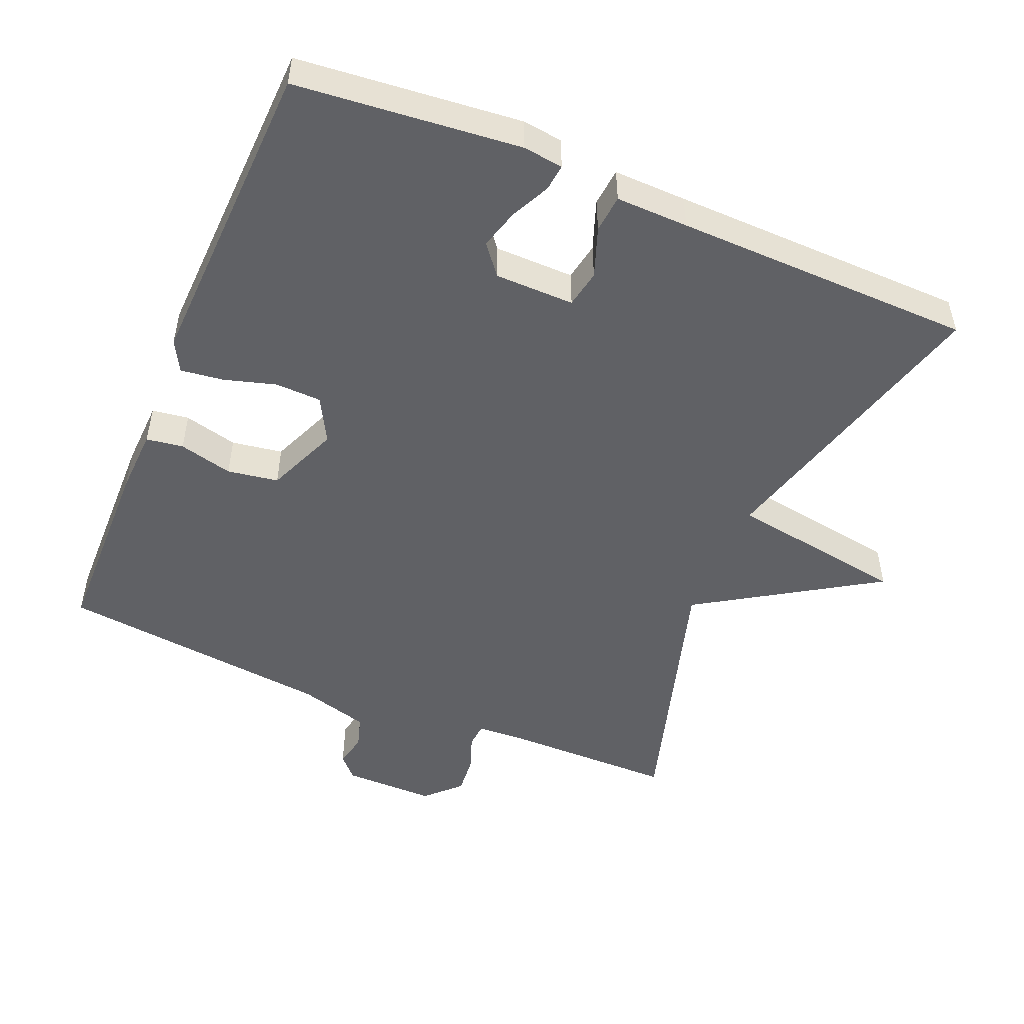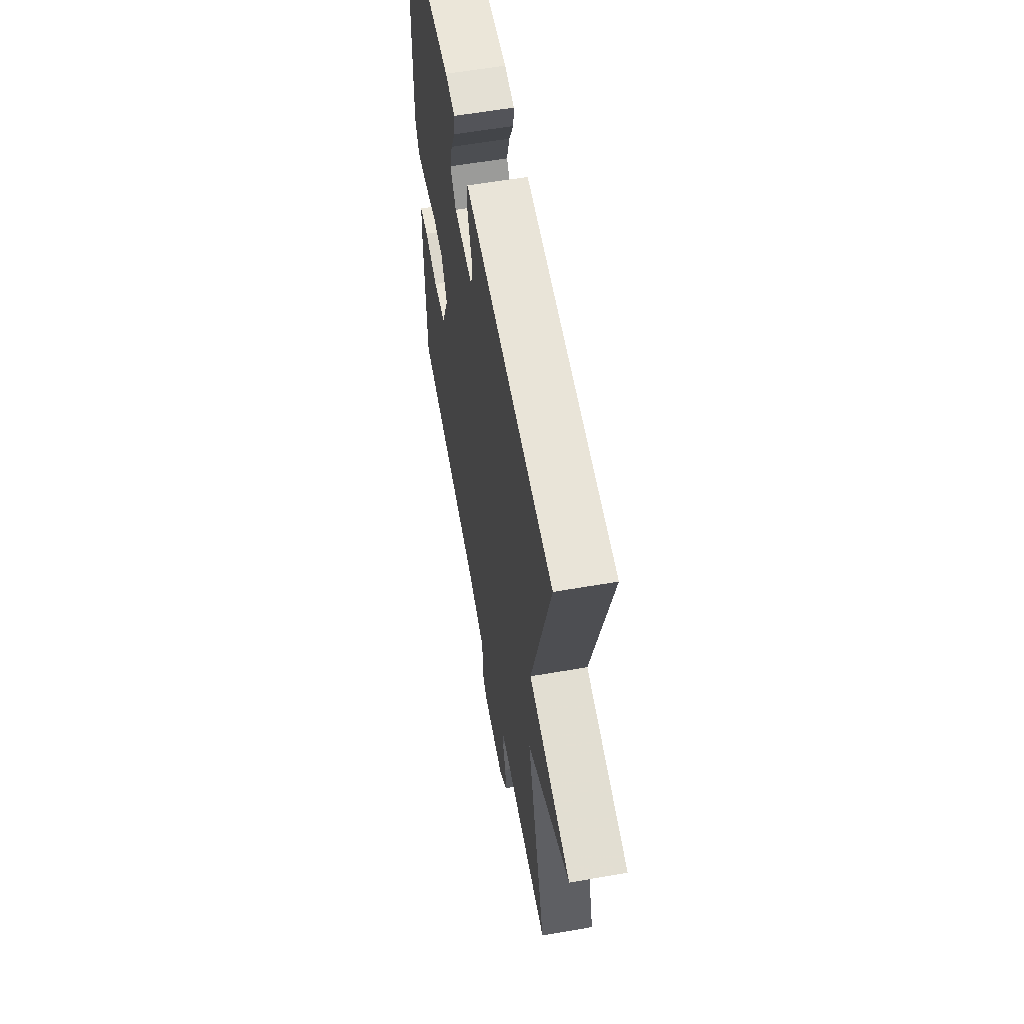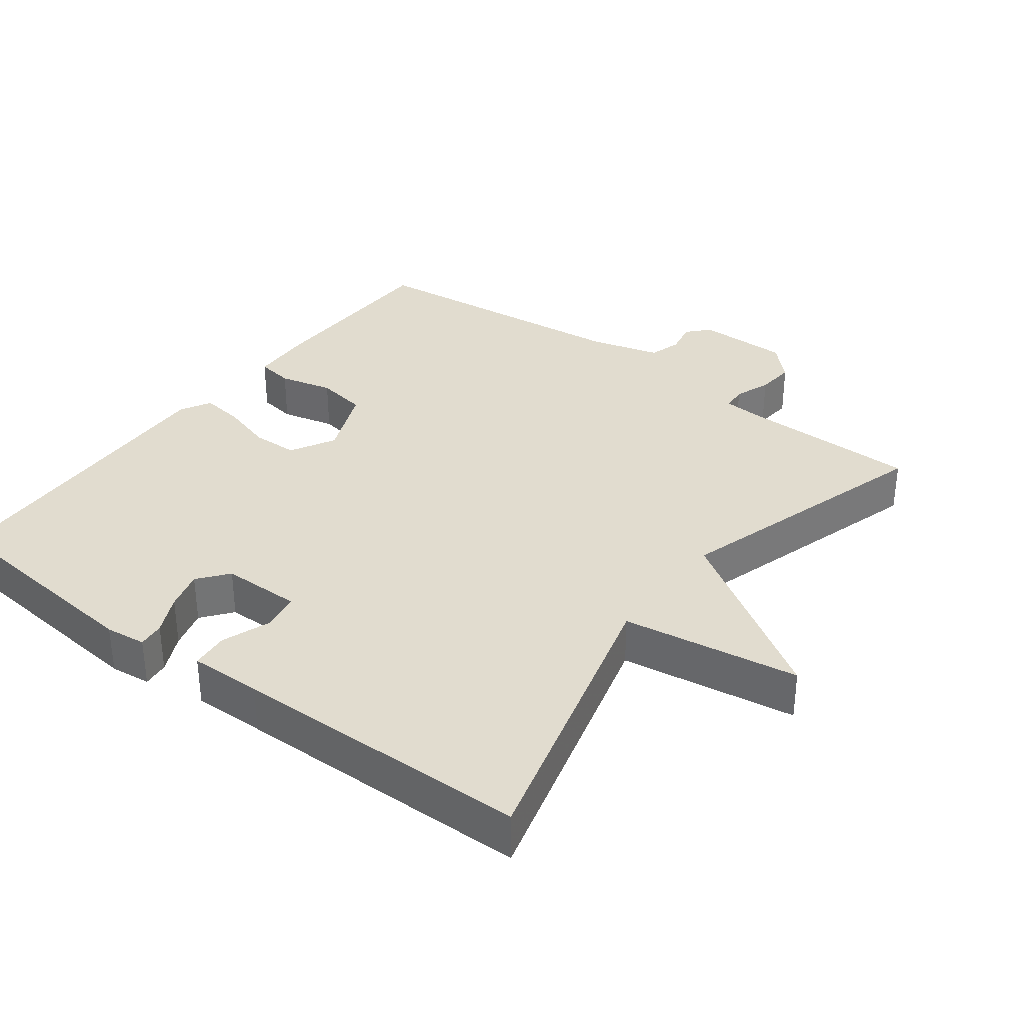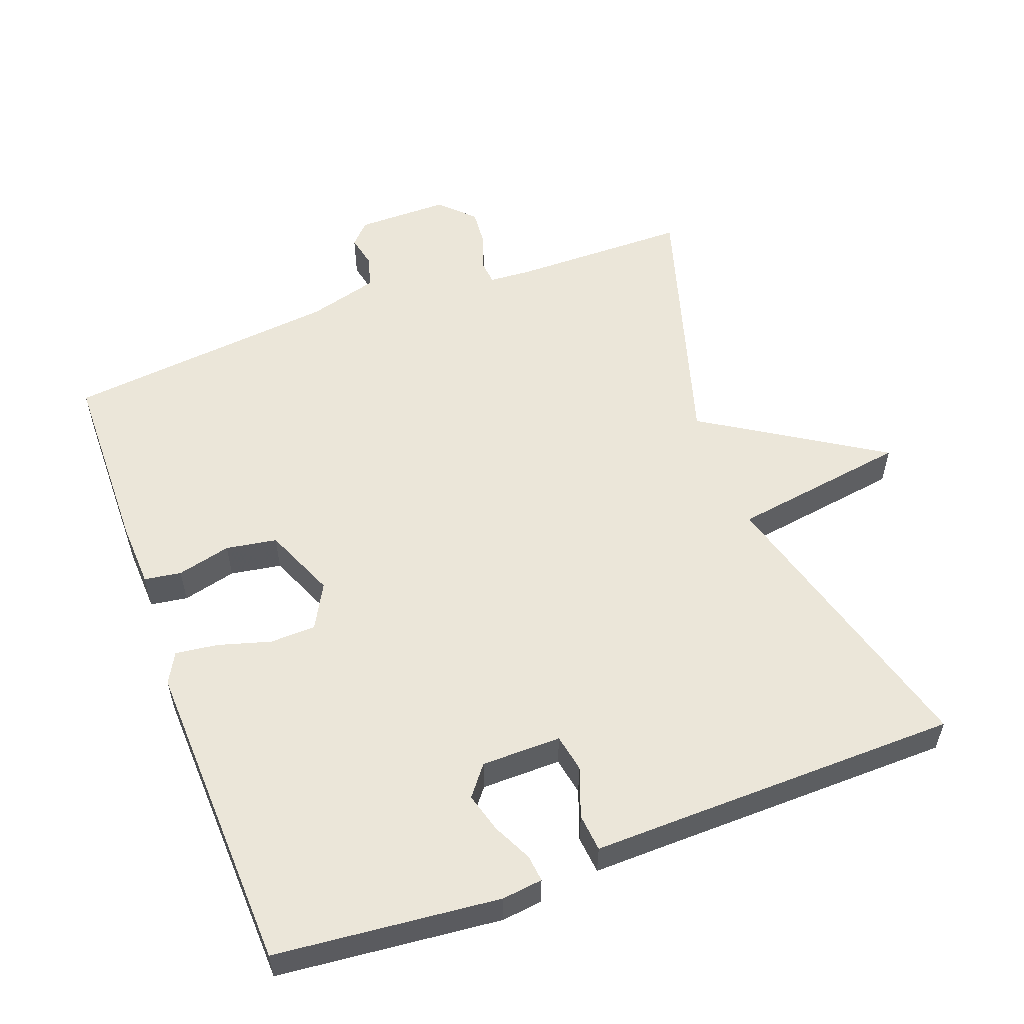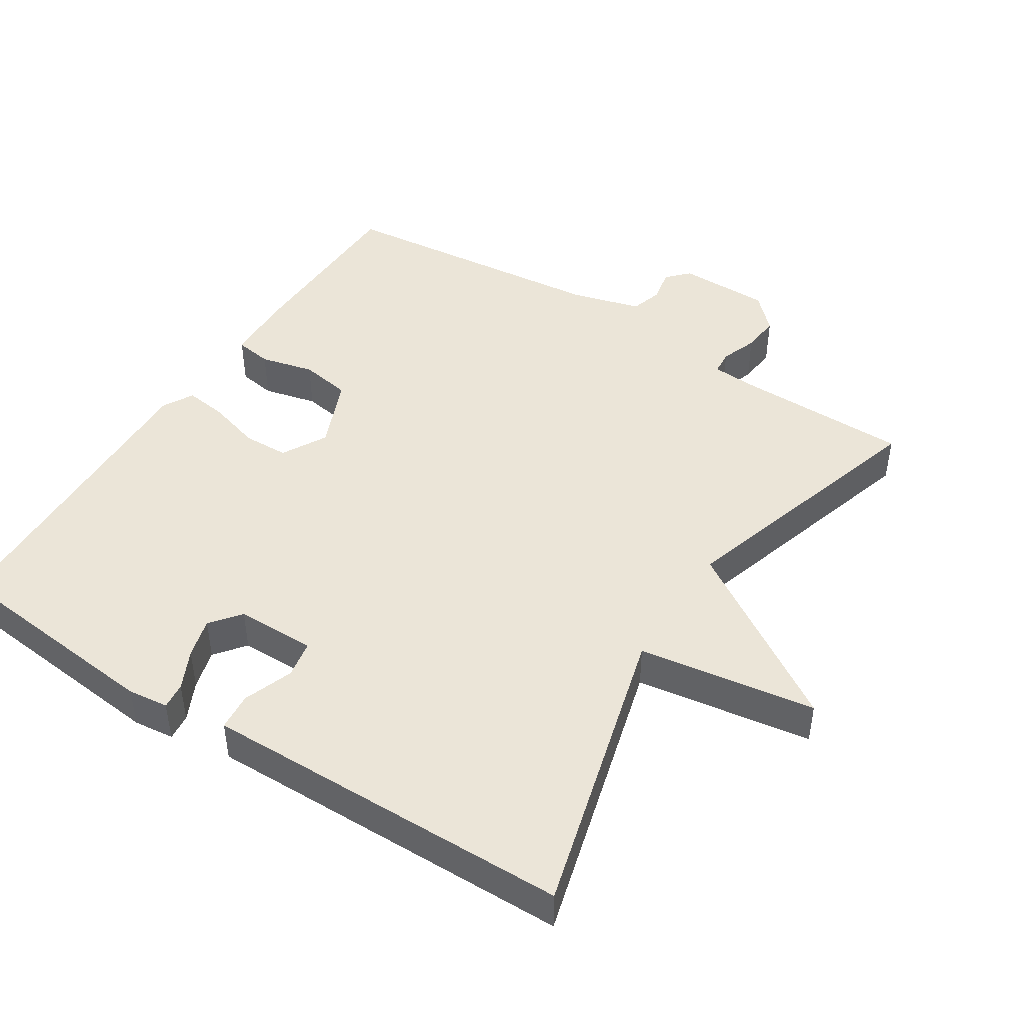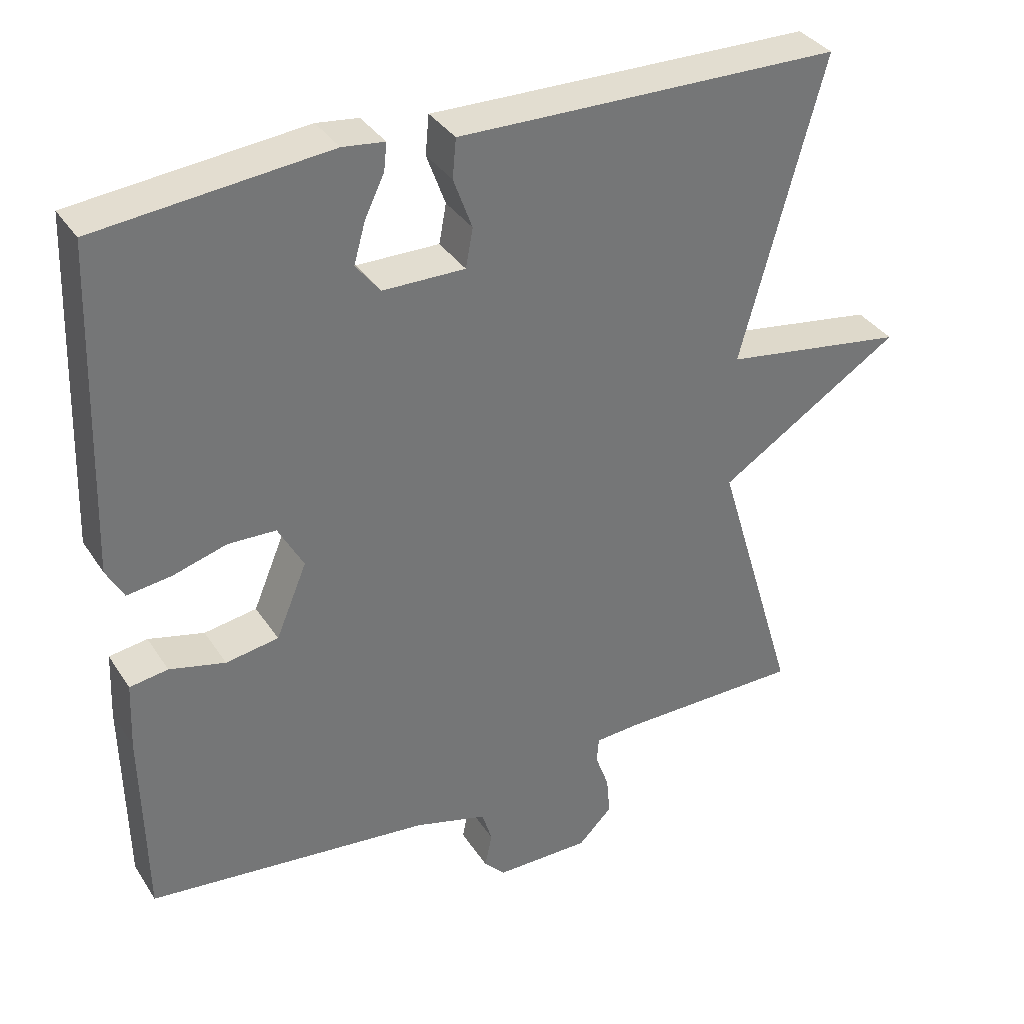
<metadata>
{"format":"obj","ext":"obj","renderer":"f3d","projection":"perspective","resolution":1024,"background":"white","views":[{"elev":-50.2,"azim":-22.9,"up":"+Y"},{"elev":59.6,"azim":79.9,"up":"+Z"},{"elev":34.2,"azim":37.1,"up":"+Y"},{"elev":55.2,"azim":-20.5,"up":"+Y"},{"elev":45.7,"azim":32.7,"up":"+Y"},{"elev":35.3,"azim":-28.7,"up":"+Z"}]}
</metadata>
<code>
v 0.5 0.07 -0.5
v 0.248 0.07 -0.502
v 0.186 0.07 -0.506
v 0.183 0.07 -0.541
v 0.202 0.07 -0.593
v 0.207 0.07 -0.648
v 0.16 0.07 -0.695
v 0.028 0.07 -0.695
v -0.001 0.07 -0.664
v 0.009 0.07 -0.616
v -0.005 0.07 -0.57
v -0.106 0.07 -0.542
v -0.5 0.07 -0.5
v -0.505 0.07 -0.23
v -0.501 0.07 -0.136
v -0.448 0.07 -0.128
v -0.371 0.07 -0.147
v -0.298 0.07 -0.135
v -0.255 0.07 -0.032
v -0.29 0.07 0.032
v -0.356 0.07 0.034
v -0.431 0.07 0.012
v -0.492 0.07 0.004
v -0.516 0.07 0.048
v -0.5 0.07 0.5
v -0.18 0.07 0.532
v -0.122 0.07 0.525
v -0.126 0.07 0.487
v -0.153 0.07 0.431
v -0.169 0.07 0.374
v -0.135 0.07 0.331
v -0.021 0.07 0.33
v -0.011 0.07 0.384
v -0.037 0.07 0.455
v -0.032 0.07 0.509
v 0.072 0.07 0.507
v 0.5 0.07 0.5
v 0.386 0.07 0.08
v 0.64 0.07 0.041
v 0.386 0.07 -0.12
v 0.5 0 -0.5
v 0.248 0 -0.502
v 0.186 0 -0.506
v 0.183 0 -0.541
v 0.202 0 -0.593
v 0.207 0 -0.648
v 0.16 0 -0.695
v 0.028 0 -0.695
v -0.001 0 -0.664
v 0.009 0 -0.616
v -0.005 0 -0.57
v -0.106 0 -0.542
v -0.5 0 -0.5
v -0.505 0 -0.23
v -0.501 0 -0.136
v -0.448 0 -0.128
v -0.371 0 -0.147
v -0.298 0 -0.135
v -0.255 0 -0.032
v -0.29 0 0.032
v -0.356 0 0.034
v -0.431 0 0.012
v -0.492 0 0.004
v -0.516 0 0.048
v -0.5 0 0.5
v -0.18 0 0.532
v -0.122 0 0.525
v -0.126 0 0.487
v -0.153 0 0.431
v -0.169 0 0.374
v -0.135 0 0.331
v -0.021 0 0.33
v -0.011 0 0.384
v -0.037 0 0.455
v -0.032 0 0.509
v 0.072 0 0.507
v 0.5 0 0.5
v 0.386 0 0.08
v 0.64 0 0.041
v 0.386 0 -0.12
f 38 39 40
f 36 37 38
f 36 38 40
f 35 36 40
f 34 35 40
f 33 34 40
f 40 1 2
f 33 40 2
f 32 33 2
f 27 28 29
f 26 27 29
f 25 26 29
f 24 25 29
f 23 24 29
f 22 23 29
f 21 22 29
f 20 21 29 30
f 19 20 30 31
f 15 16 17
f 14 15 17
f 13 14 17
f 12 13 17
f 11 12 17 18
f 8 9 10
f 7 8 10
f 6 7 10
f 5 6 10
f 4 5 10
f 3 4 10 11
f 32 2 3
f 31 32 3
f 19 31 3
f 3 11 18 19
f 80 79 78
f 78 77 76
f 80 78 76
f 80 76 75
f 80 75 74
f 80 74 73
f 42 41 80
f 42 80 73
f 42 73 72
f 69 68 67
f 69 67 66
f 69 66 65
f 69 65 64
f 69 64 63
f 69 63 62
f 69 62 61
f 70 69 61 60
f 71 70 60 59
f 57 56 55
f 57 55 54
f 57 54 53
f 57 53 52
f 58 57 52 51
f 50 49 48
f 50 48 47
f 50 47 46
f 50 46 45
f 50 45 44
f 51 50 44 43
f 43 42 72
f 43 72 71
f 43 71 59
f 59 58 51 43
f 1 41 42 2
f 2 42 43 3
f 3 43 44 4
f 4 44 45 5
f 5 45 46 6
f 6 46 47 7
f 7 47 48 8
f 8 48 49 9
f 9 49 50 10
f 10 50 51 11
f 11 51 52 12
f 12 52 53 13
f 13 53 54 14
f 14 54 55 15
f 15 55 56 16
f 16 56 57 17
f 17 57 58 18
f 18 58 59 19
f 19 59 60 20
f 20 60 61 21
f 21 61 62 22
f 22 62 63 23
f 23 63 64 24
f 24 64 65 25
f 25 65 66 26
f 26 66 67 27
f 27 67 68 28
f 28 68 69 29
f 29 69 70 30
f 30 70 71 31
f 31 71 72 32
f 32 72 73 33
f 33 73 74 34
f 34 74 75 35
f 35 75 76 36
f 36 76 77 37
f 37 77 78 38
f 38 78 79 39
f 39 79 80 40
f 40 80 41 1

</code>
